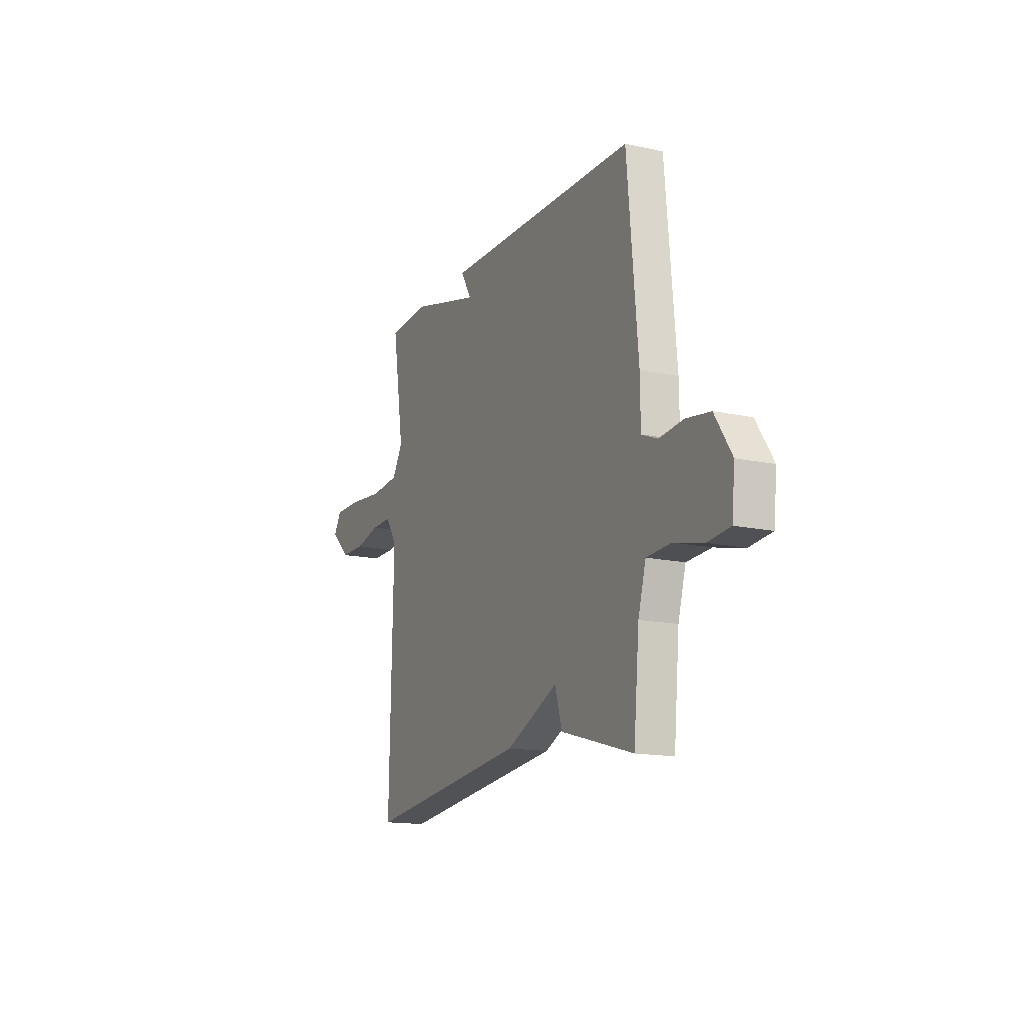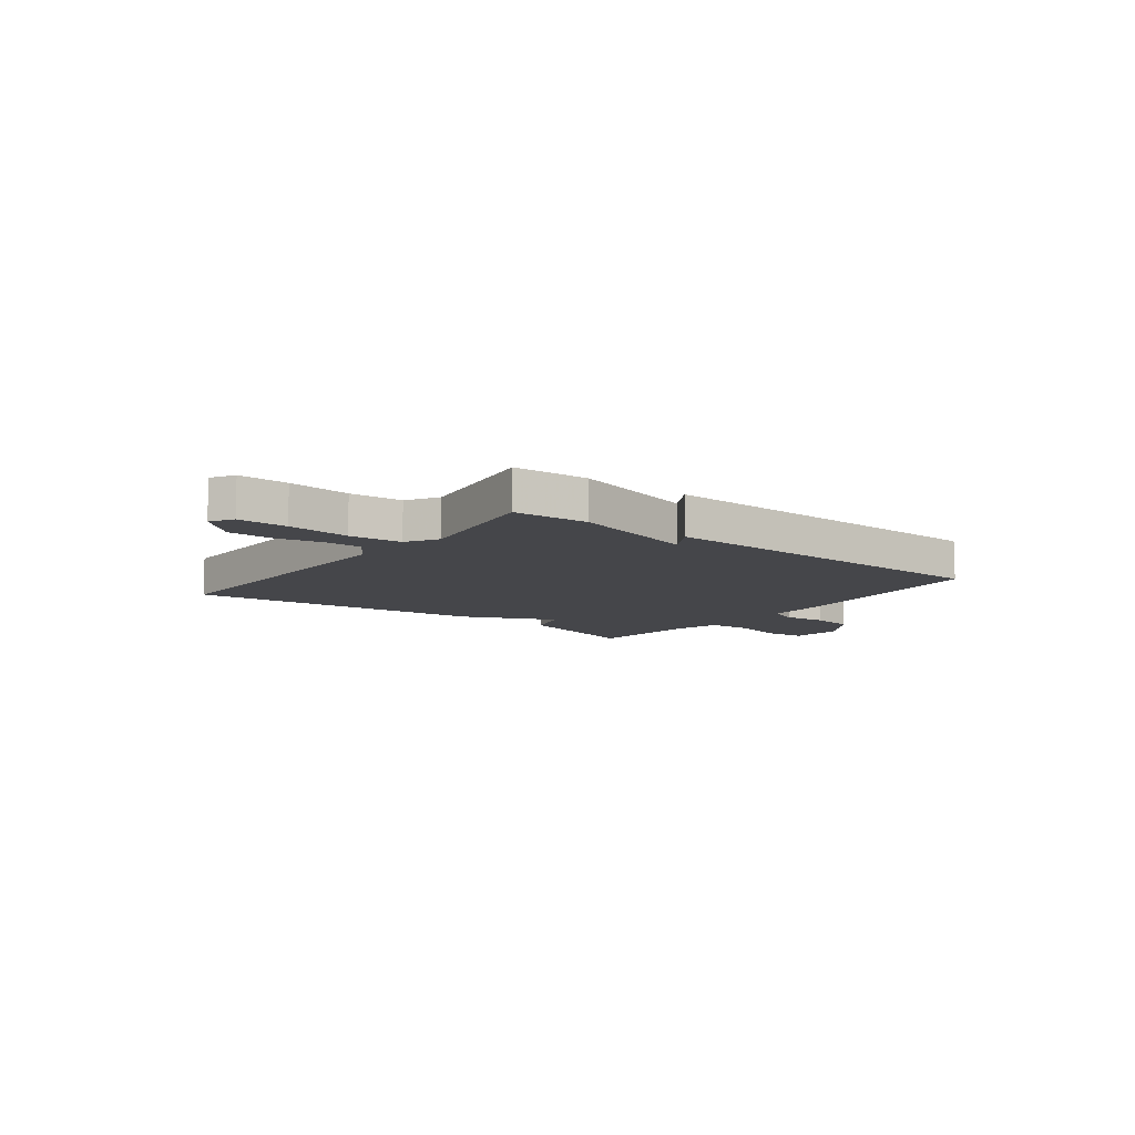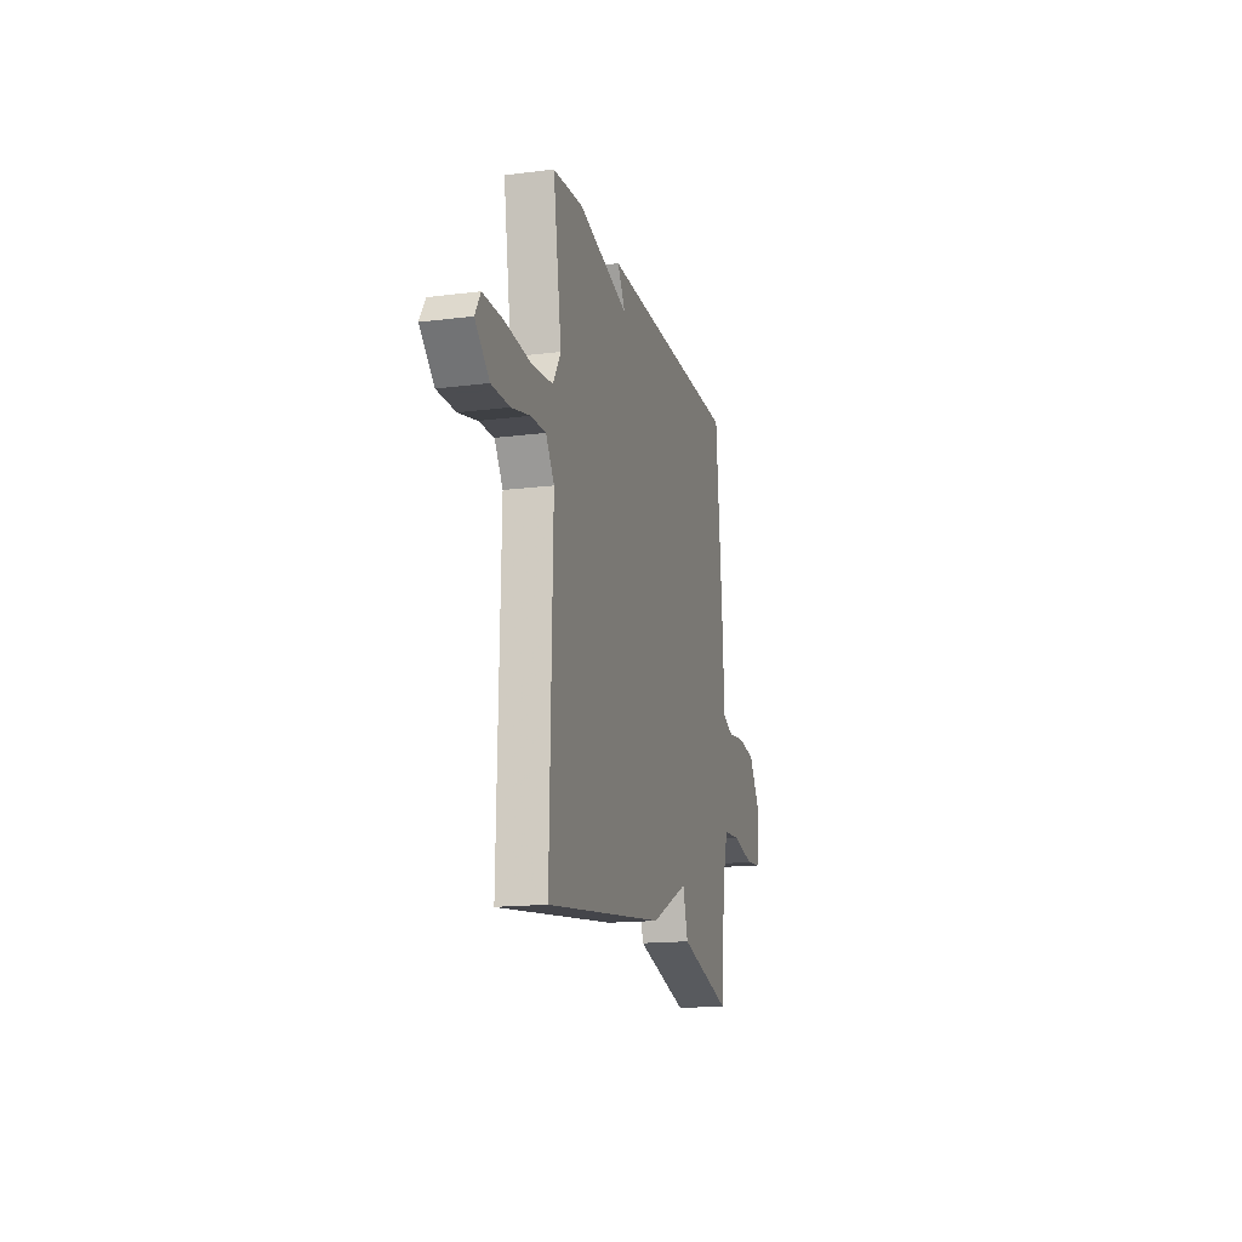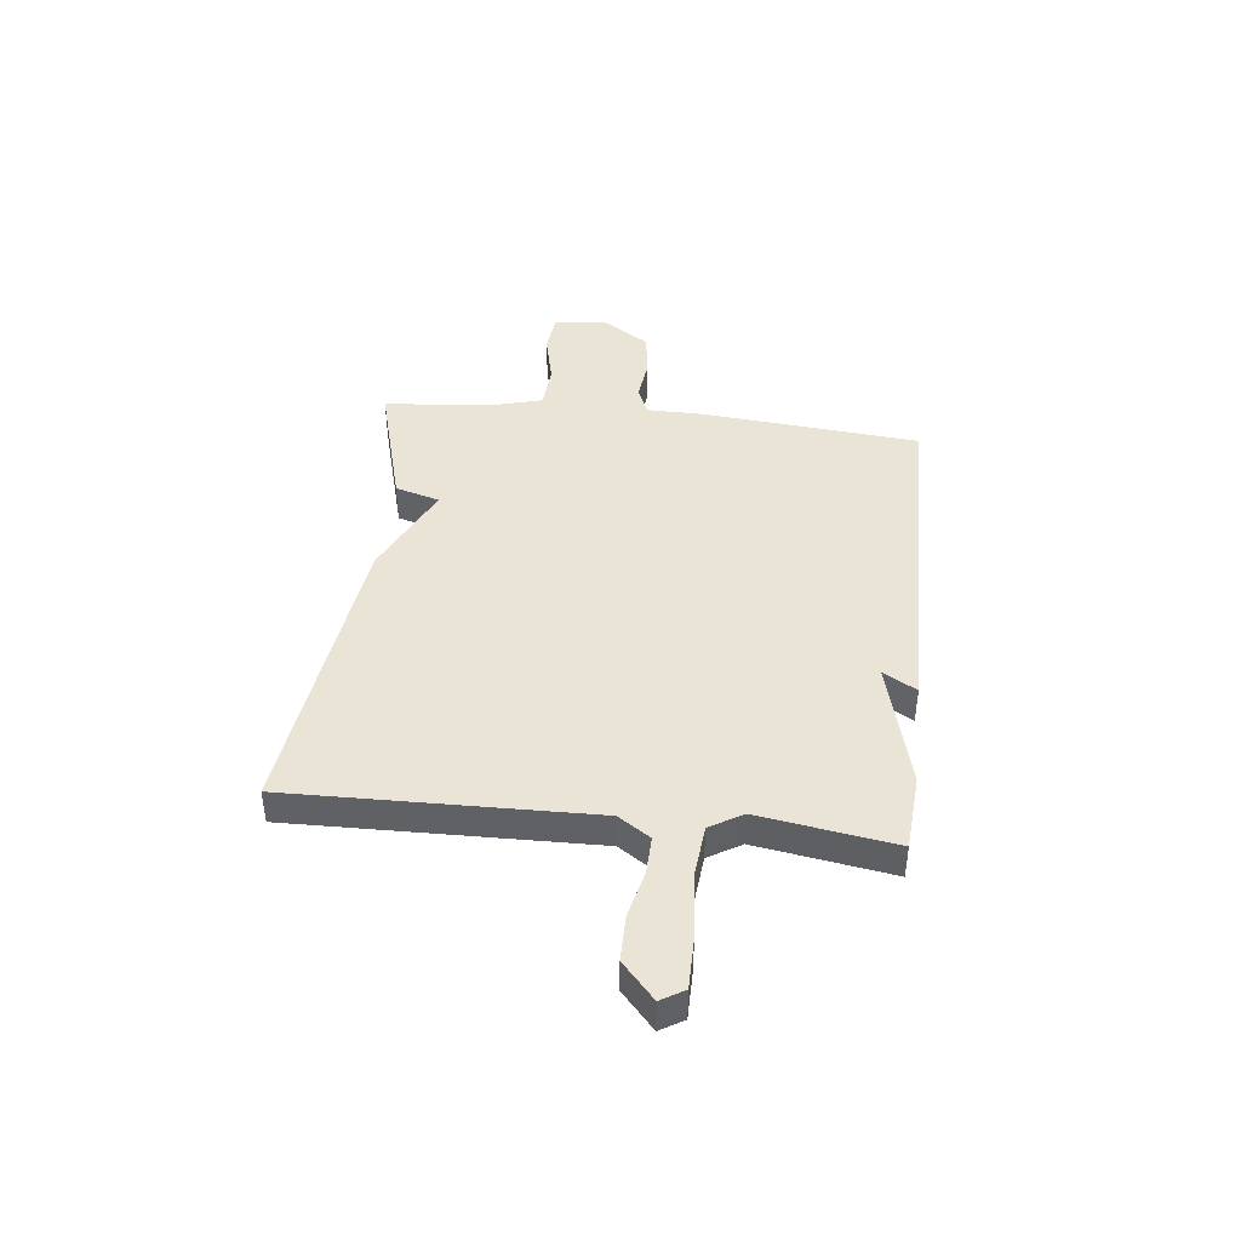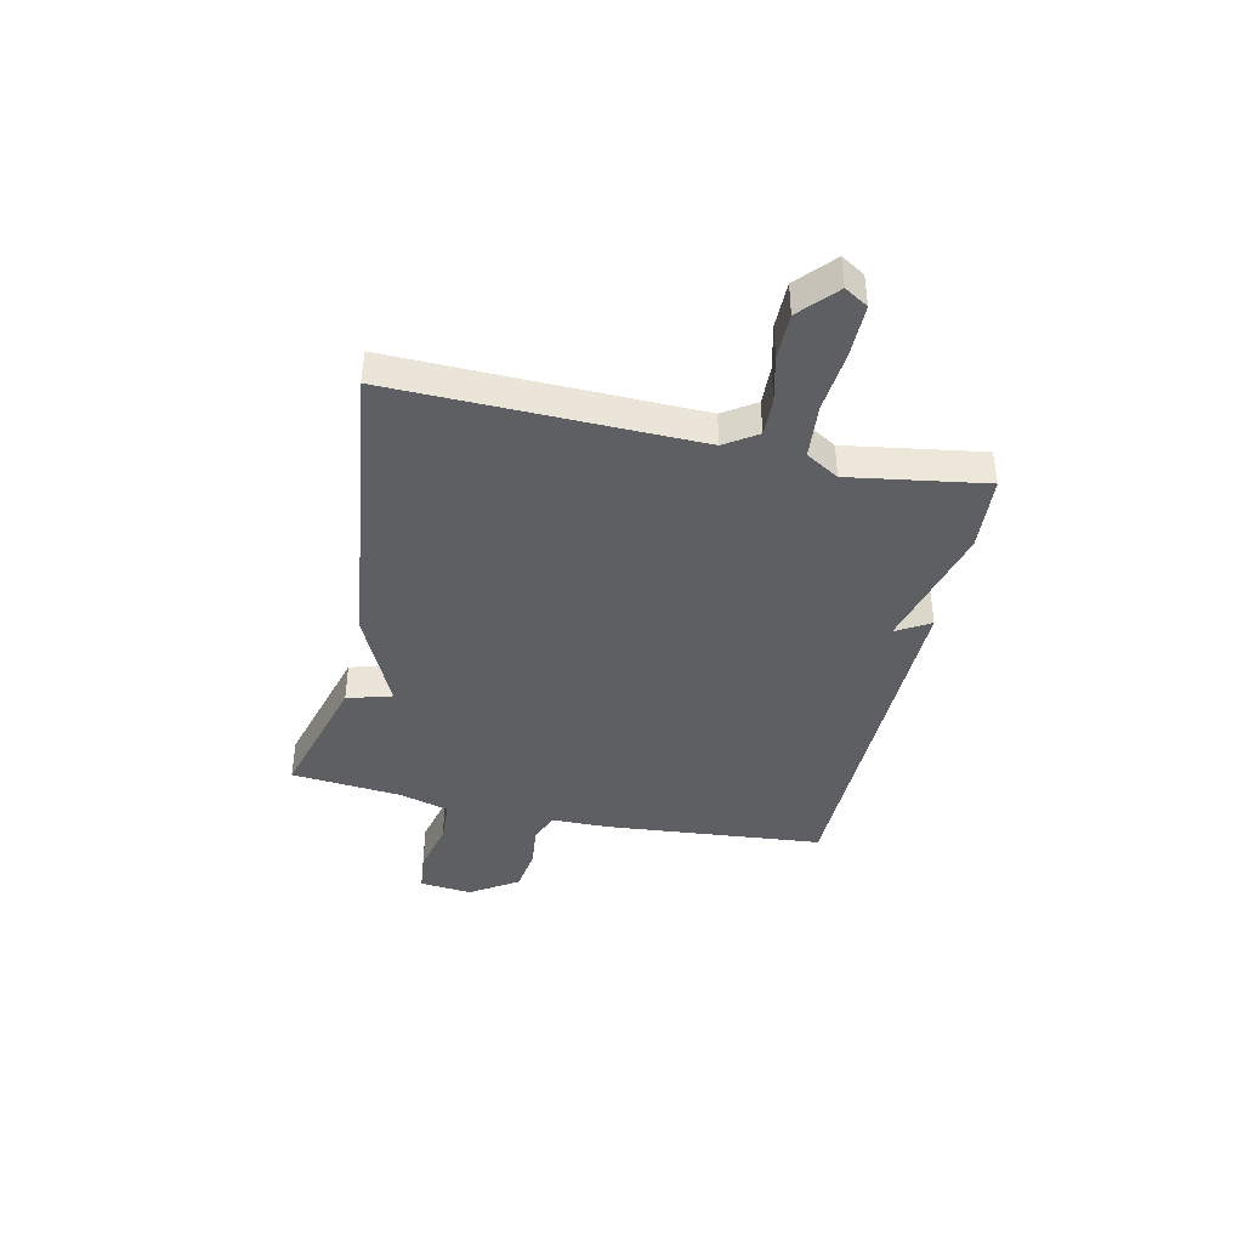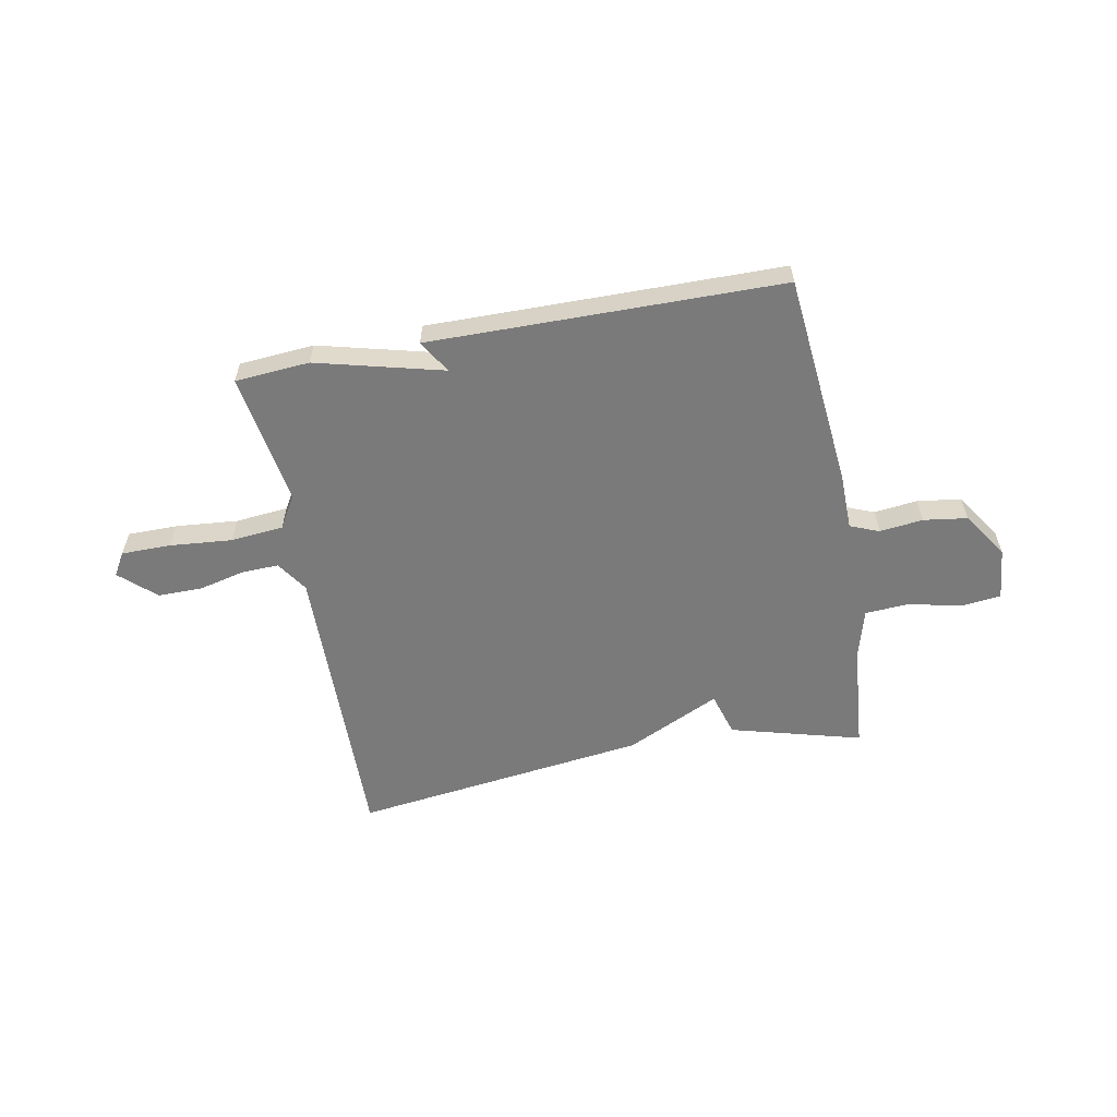
<metadata>
{"format":"obj","ext":"obj","renderer":"f3d","projection":"perspective","resolution":1024,"background":"white","views":[{"elev":-15.0,"azim":64.9,"up":"+Z"},{"elev":-9.9,"azim":-37.7,"up":"+Y"},{"elev":-16.1,"azim":-75.3,"up":"+Z"},{"elev":42.7,"azim":-83.5,"up":"+Y"},{"elev":-40.6,"azim":-102.4,"up":"+Y"},{"elev":-58.1,"azim":11.0,"up":"+Y"}]}
</metadata>
<code>
v 0.5 0.07 -0.5
v 0.255 0.07 -0.432
v 0.231 0.07 -0.35
v 0.055 0.07 -0.432
v -0.5 0.07 -0.5
v -0.488 0.07 0.053
v -0.527 0.07 0.112
v -0.597 0.07 0.11
v -0.682 0.07 0.09
v -0.766 0.07 0.09
v -0.832 0.07 0.15
v -0.806 0.07 0.193
v -0.713 0.07 0.193
v -0.596 0.07 0.182
v -0.497 0.07 0.191
v -0.461 0.07 0.251
v -0.5 0.07 0.5
v -0.36 0.07 0.51
v -0.123 0.07 0.448
v -0.16 0.07 0.51
v 0.5 0.07 0.5
v 0.536 0.07 0.099
v 0.537 0.07 -0.007
v 0.591 0.07 -0.029
v 0.672 0.07 -0.02
v 0.754 0.07 -0.032
v 0.811 0.07 -0.119
v 0.801 0.07 -0.216
v 0.726 0.07 -0.224
v 0.627 0.07 -0.201
v 0.545 0.07 -0.206
v 0.519 0.07 -0.298
v 0.5 0 -0.5
v 0.255 0 -0.432
v 0.231 0 -0.35
v 0.055 0 -0.432
v -0.5 0 -0.5
v -0.488 0 0.053
v -0.527 0 0.112
v -0.597 0 0.11
v -0.682 0 0.09
v -0.766 0 0.09
v -0.832 0 0.15
v -0.806 0 0.193
v -0.713 0 0.193
v -0.596 0 0.182
v -0.497 0 0.191
v -0.461 0 0.251
v -0.5 0 0.5
v -0.36 0 0.51
v -0.123 0 0.448
v -0.16 0 0.51
v 0.5 0 0.5
v 0.536 0 0.099
v 0.537 0 -0.007
v 0.591 0 -0.029
v 0.672 0 -0.02
v 0.754 0 -0.032
v 0.811 0 -0.119
v 0.801 0 -0.216
v 0.726 0 -0.224
v 0.627 0 -0.201
v 0.545 0 -0.206
v 0.519 0 -0.298
f 28 29 30
f 27 28 30
f 26 27 30
f 25 26 30
f 24 25 30
f 23 24 30 31
f 21 22 23
f 20 21 23
f 19 20 23
f 23 31 32
f 19 23 32
f 18 19 32
f 17 18 32
f 16 17 32
f 12 13 14
f 11 12 14
f 10 11 14
f 9 10 14
f 8 9 14
f 7 8 14 15
f 16 32 1
f 15 16 1
f 7 15 1
f 6 7 1
f 1 2 3
f 6 1 3
f 3 4 5 6
f 62 61 60
f 62 60 59
f 62 59 58
f 62 58 57
f 62 57 56
f 63 62 56 55
f 55 54 53
f 55 53 52
f 55 52 51
f 64 63 55
f 64 55 51
f 64 51 50
f 64 50 49
f 64 49 48
f 46 45 44
f 46 44 43
f 46 43 42
f 46 42 41
f 46 41 40
f 47 46 40 39
f 33 64 48
f 33 48 47
f 33 47 39
f 33 39 38
f 35 34 33
f 35 33 38
f 38 37 36 35
f 1 33 34 2
f 2 34 35 3
f 3 35 36 4
f 4 36 37 5
f 5 37 38 6
f 6 38 39 7
f 7 39 40 8
f 8 40 41 9
f 9 41 42 10
f 10 42 43 11
f 11 43 44 12
f 12 44 45 13
f 13 45 46 14
f 14 46 47 15
f 15 47 48 16
f 16 48 49 17
f 17 49 50 18
f 18 50 51 19
f 19 51 52 20
f 20 52 53 21
f 21 53 54 22
f 22 54 55 23
f 23 55 56 24
f 24 56 57 25
f 25 57 58 26
f 26 58 59 27
f 27 59 60 28
f 28 60 61 29
f 29 61 62 30
f 30 62 63 31
f 31 63 64 32
f 32 64 33 1

</code>
